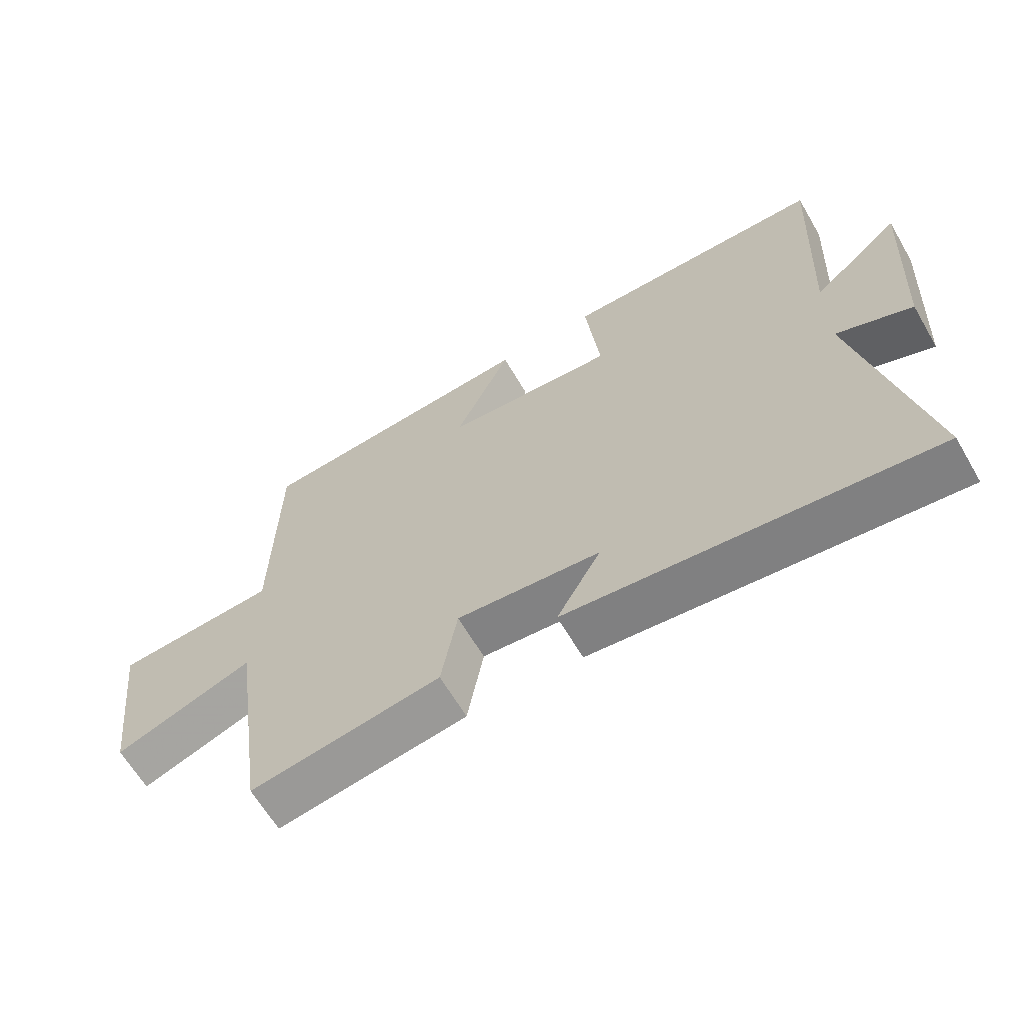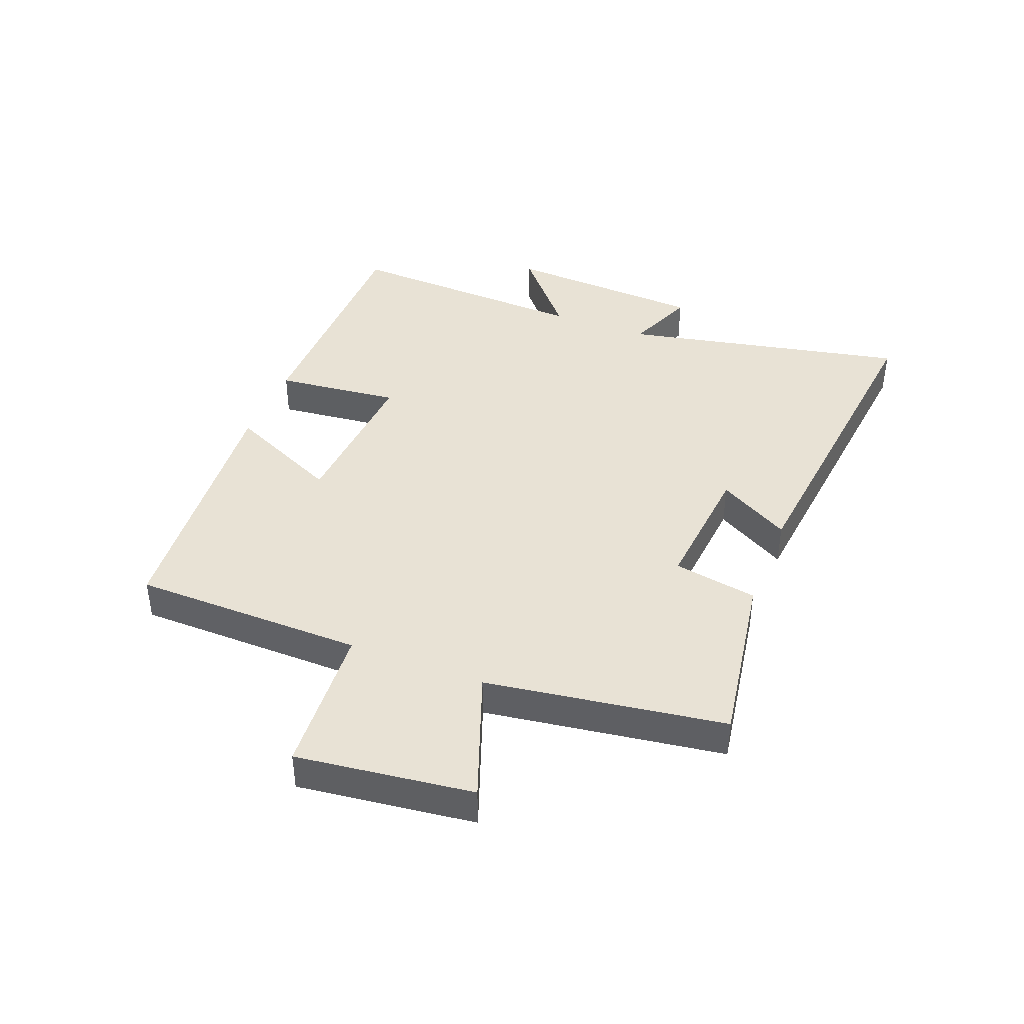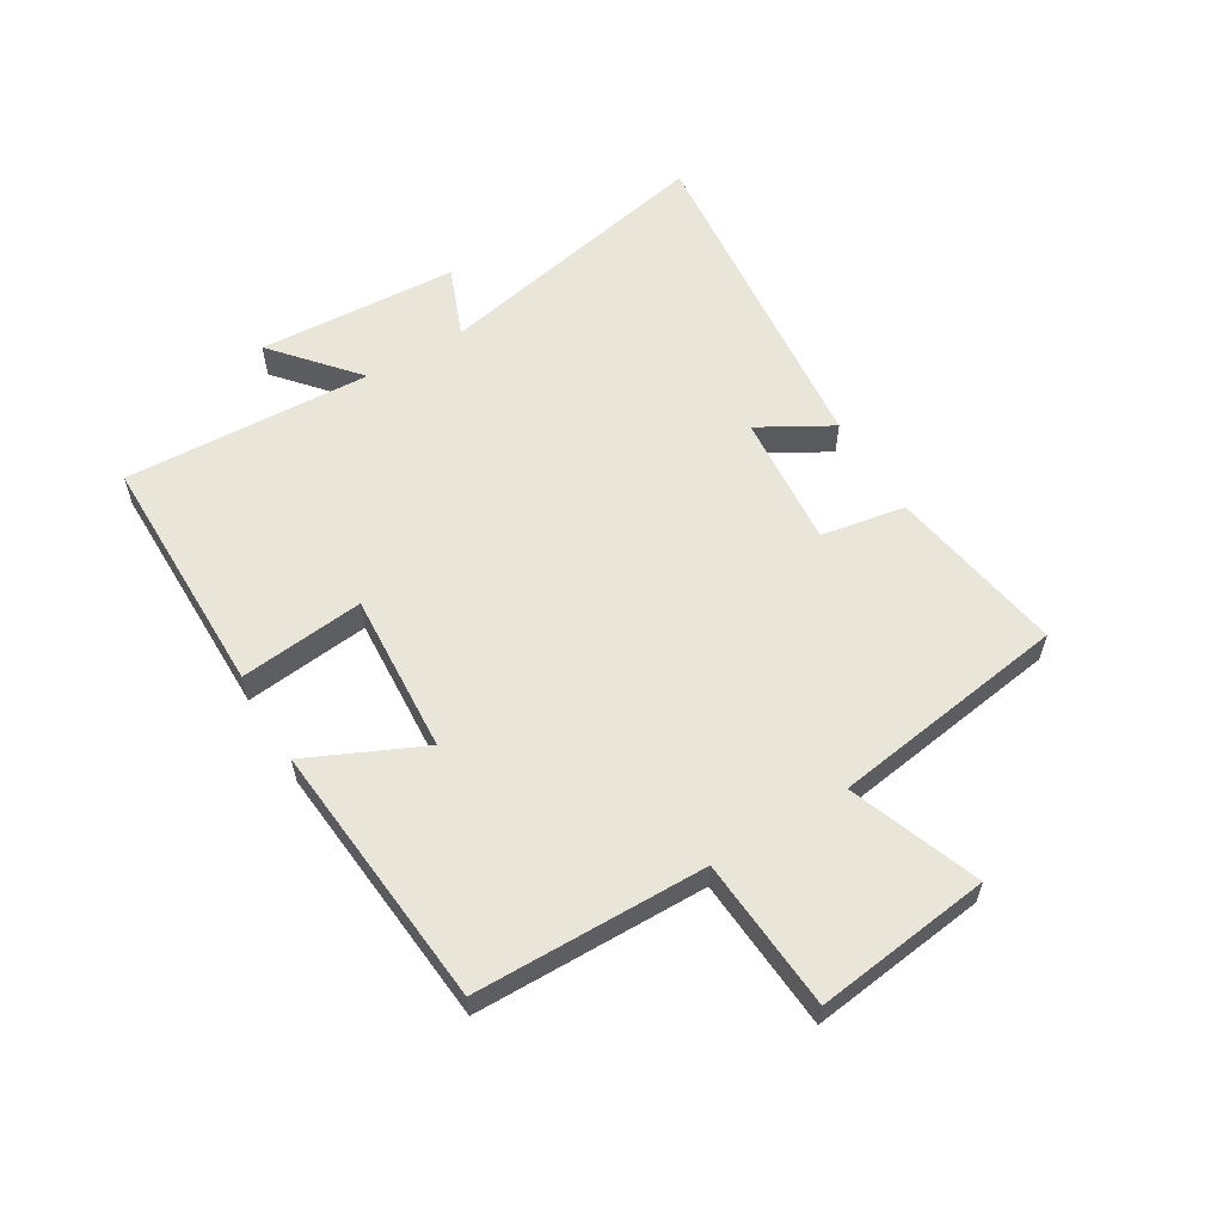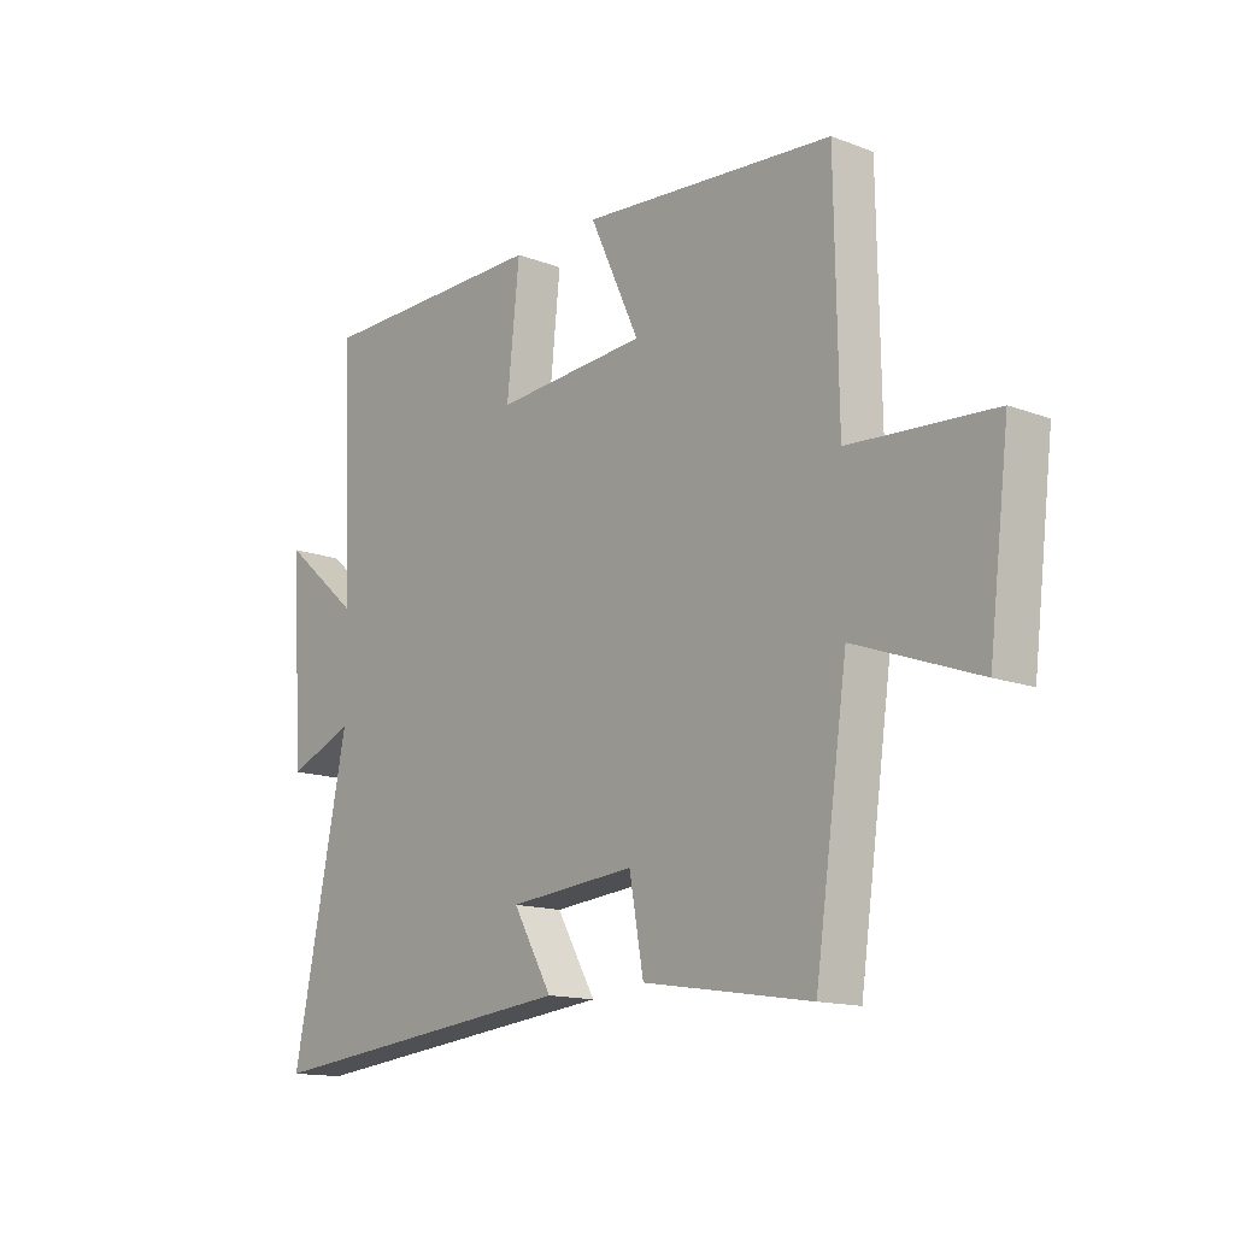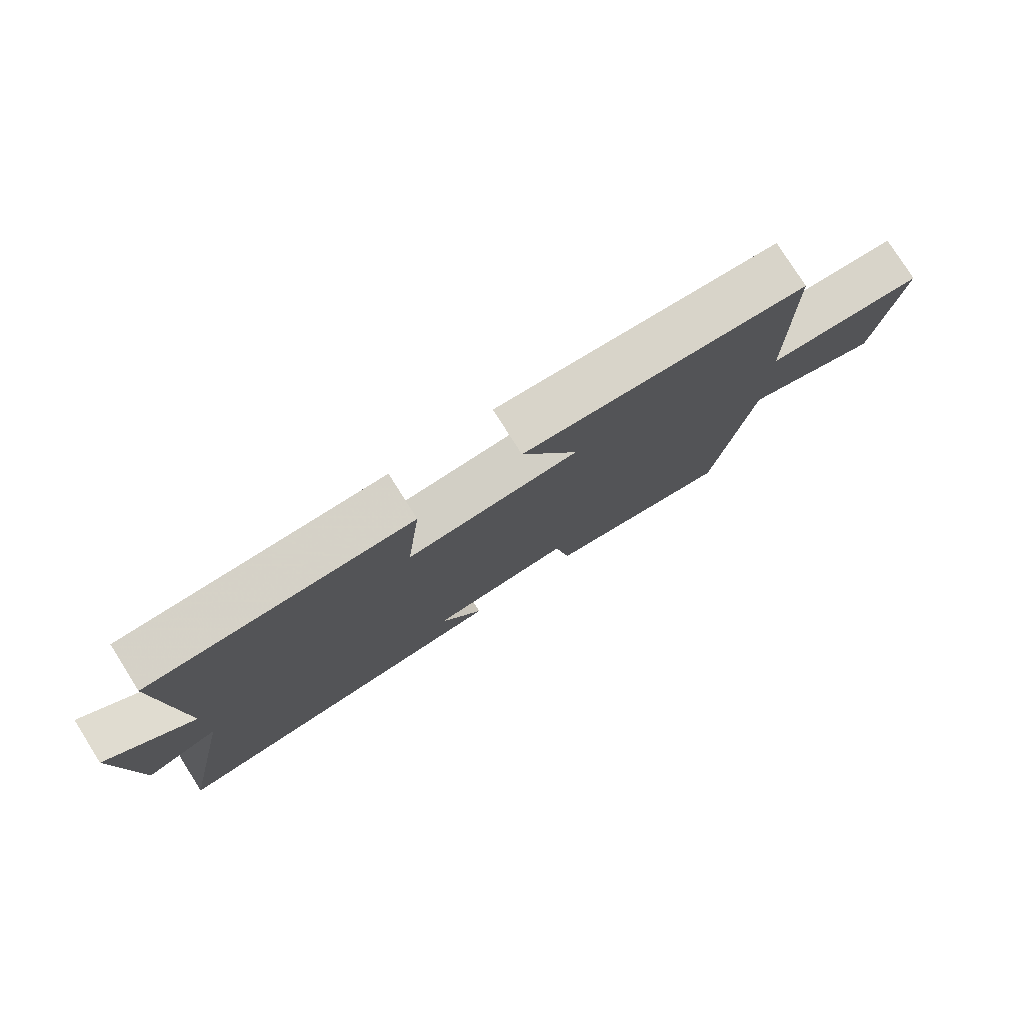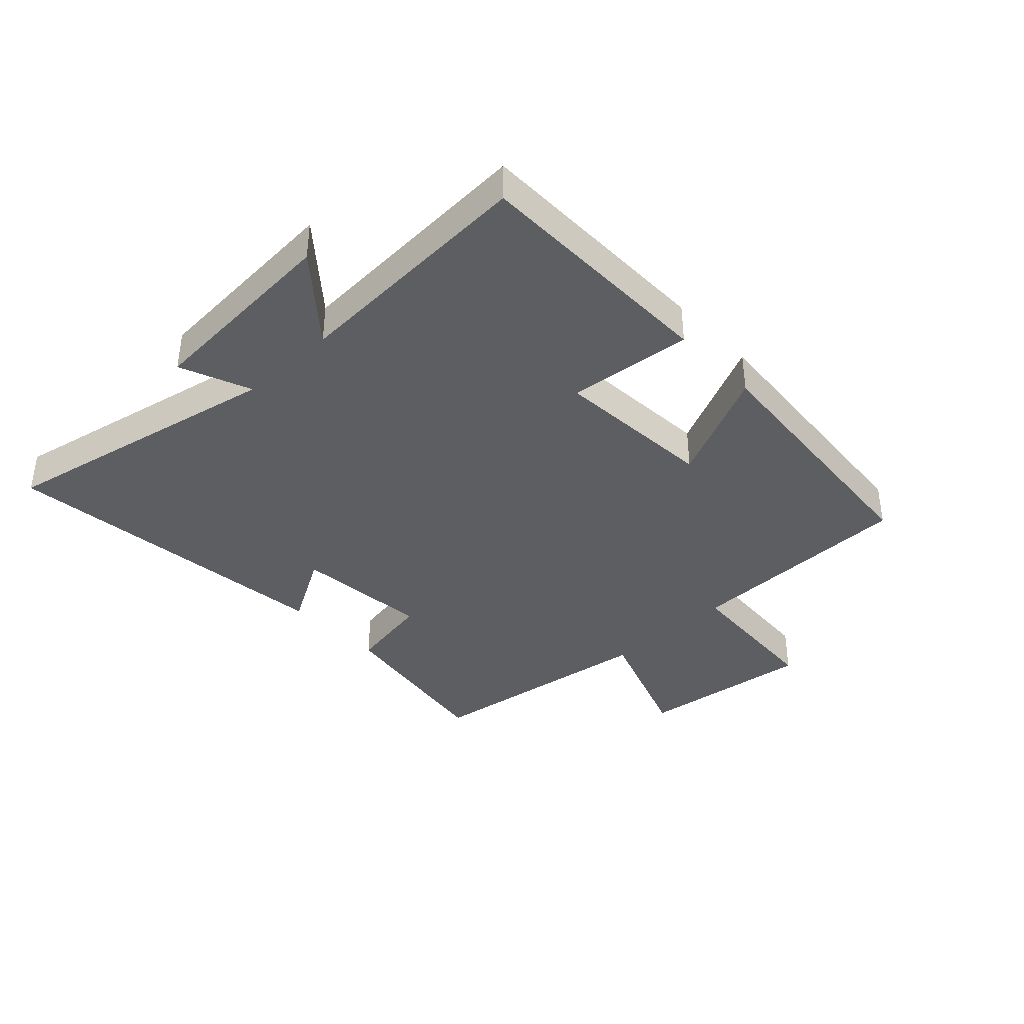
<metadata>
{"format":"obj","ext":"obj","renderer":"f3d","projection":"perspective","resolution":1024,"background":"white","views":[{"elev":-64.0,"azim":-149.7,"up":"+Z"},{"elev":40.8,"azim":111.3,"up":"+Y"},{"elev":58.4,"azim":58.8,"up":"+Y"},{"elev":-14.3,"azim":50.4,"up":"+Z"},{"elev":78.4,"azim":-32.3,"up":"+Z"},{"elev":-38.3,"azim":-46.6,"up":"+Y"}]}
</metadata>
<code>
v 0.443 0.07 -0.547
v 0.148 0.07 -0.5
v 0.123 0.07 -0.36
v -0.101 0.07 -0.38
v -0.032 0.07 -0.5
v -0.598 0.07 -0.56
v -0.5 0.07 -0.085
v -0.618 0.07 -0.132
v -0.638 0.07 0.202
v -0.5 0.07 0.085
v -0.52 0.07 0.498
v -0.108 0.07 0.5
v -0.13 0.07 0.293
v 0.138 0.07 0.311
v 0.05 0.07 0.5
v 0.494 0.07 0.462
v 0.5 0.07 0.078
v 0.752 0.07 0.061
v 0.716 0.07 -0.231
v 0.5 0.07 -0.152
v 0.443 0 -0.547
v 0.148 0 -0.5
v 0.123 0 -0.36
v -0.101 0 -0.38
v -0.032 0 -0.5
v -0.598 0 -0.56
v -0.5 0 -0.085
v -0.618 0 -0.132
v -0.638 0 0.202
v -0.5 0 0.085
v -0.52 0 0.498
v -0.108 0 0.5
v -0.13 0 0.293
v 0.138 0 0.311
v 0.05 0 0.5
v 0.494 0 0.462
v 0.5 0 0.078
v 0.752 0 0.061
v 0.716 0 -0.231
v 0.5 0 -0.152
f 17 18 19 20
f 16 17 20
f 15 16 20
f 14 15 20
f 13 14 20 1
f 10 11 12 13
f 10 13 1
f 7 8 9 10
f 4 5 6 7
f 3 4 7 10
f 1 2 3
f 1 3 10
f 40 39 38 37
f 40 37 36
f 40 36 35
f 40 35 34
f 21 40 34 33
f 33 32 31 30
f 21 33 30
f 30 29 28 27
f 27 26 25 24
f 30 27 24 23
f 23 22 21
f 30 23 21
f 1 21 22 2
f 2 22 23 3
f 3 23 24 4
f 4 24 25 5
f 5 25 26 6
f 6 26 27 7
f 7 27 28 8
f 8 28 29 9
f 9 29 30 10
f 10 30 31 11
f 11 31 32 12
f 12 32 33 13
f 13 33 34 14
f 14 34 35 15
f 15 35 36 16
f 16 36 37 17
f 17 37 38 18
f 18 38 39 19
f 19 39 40 20
f 20 40 21 1

</code>
